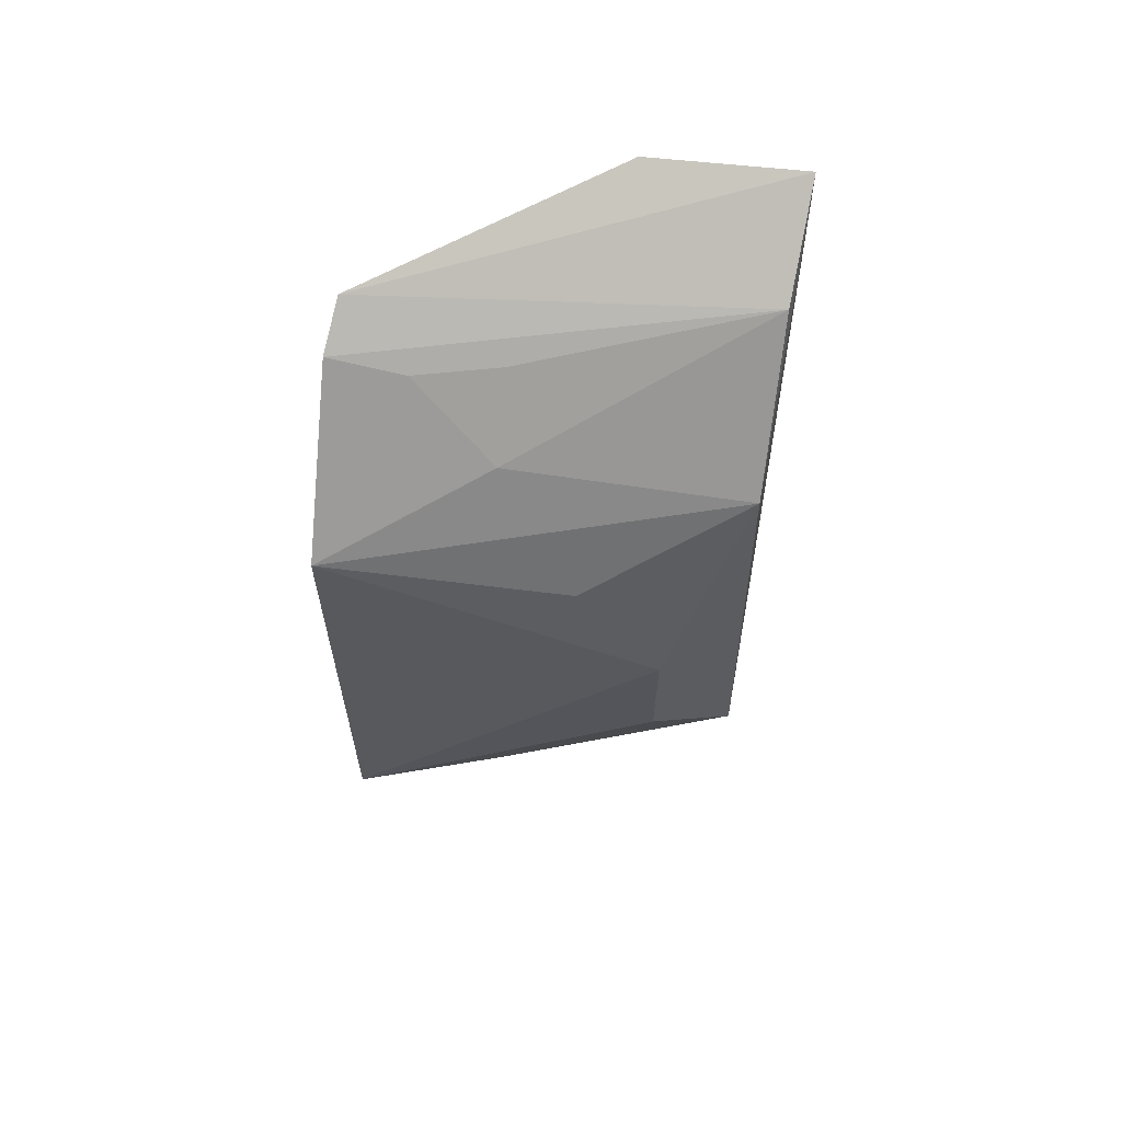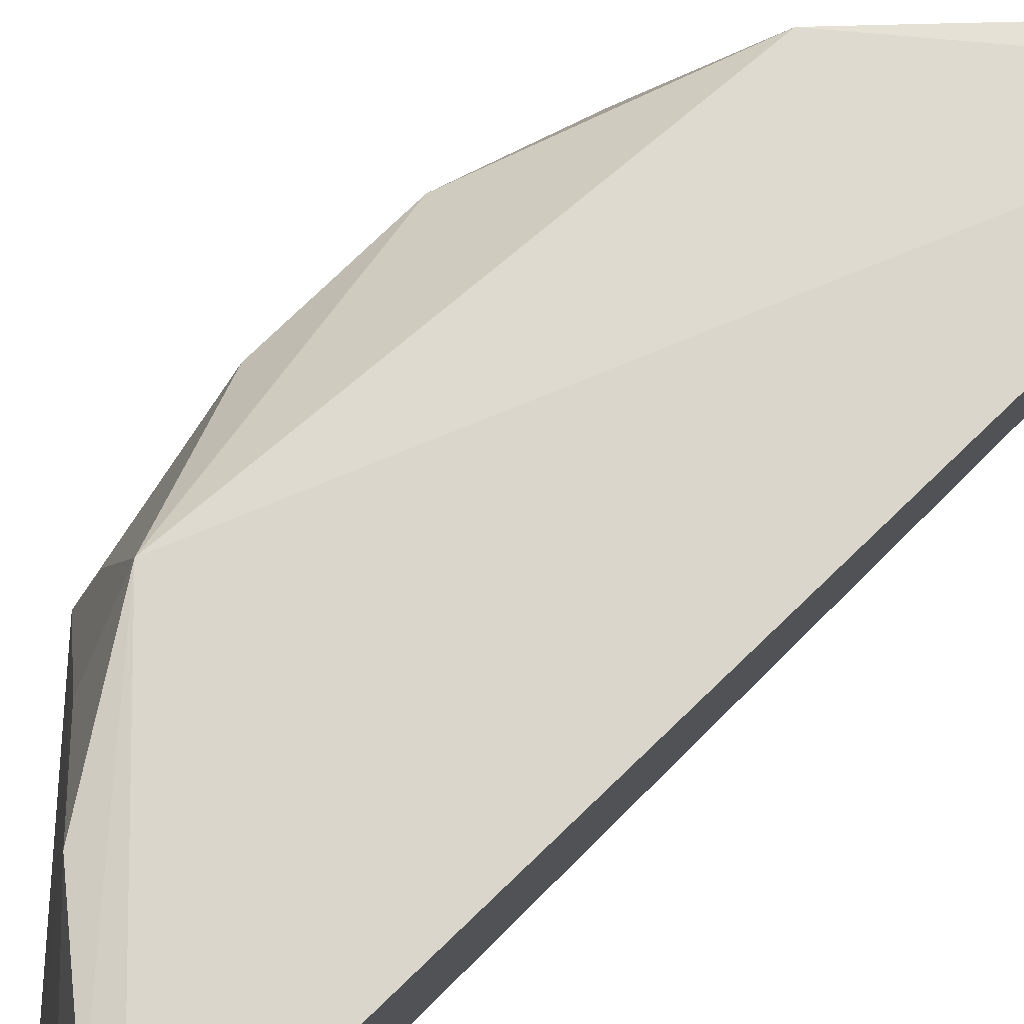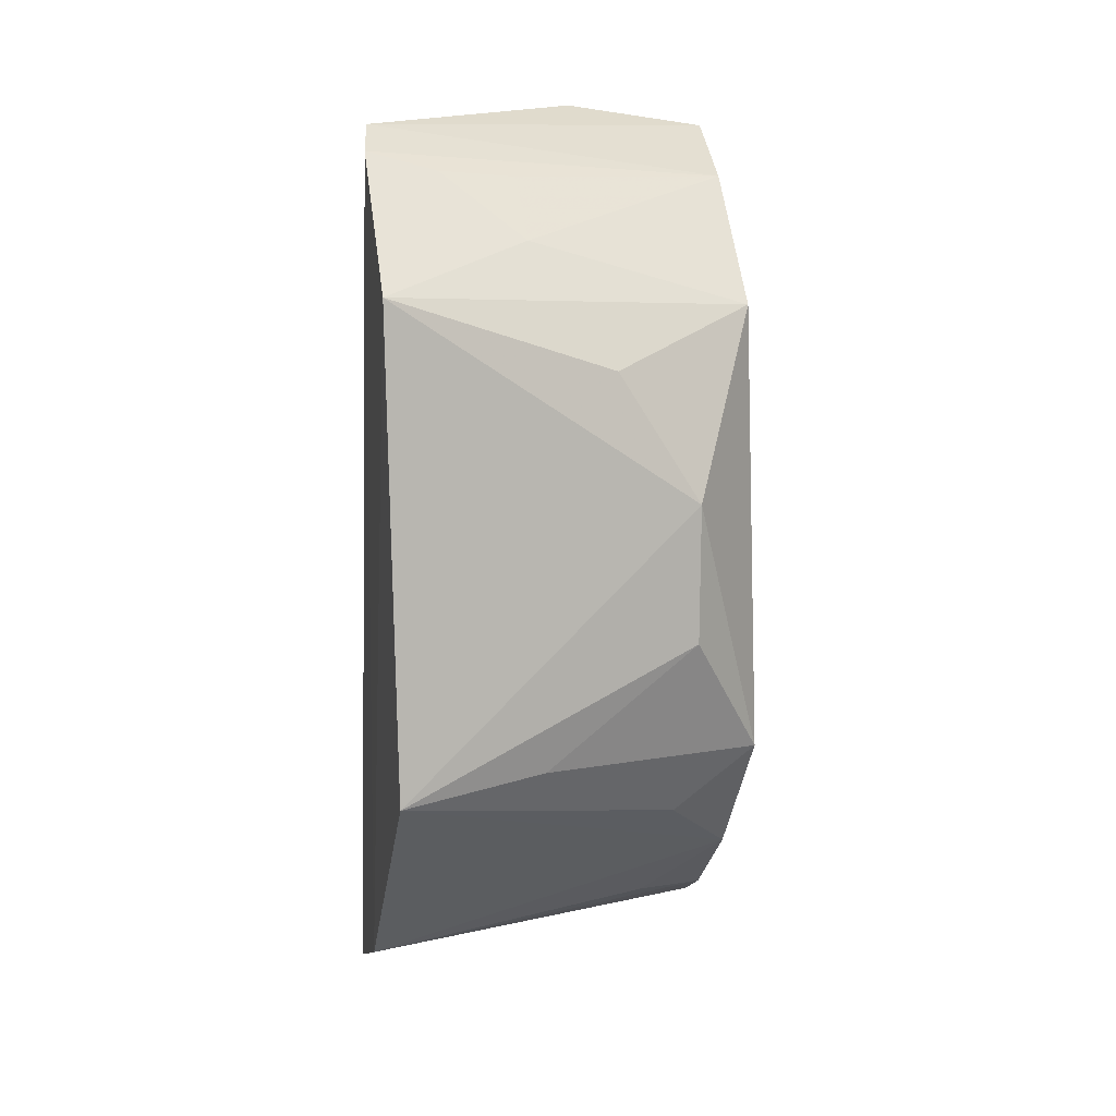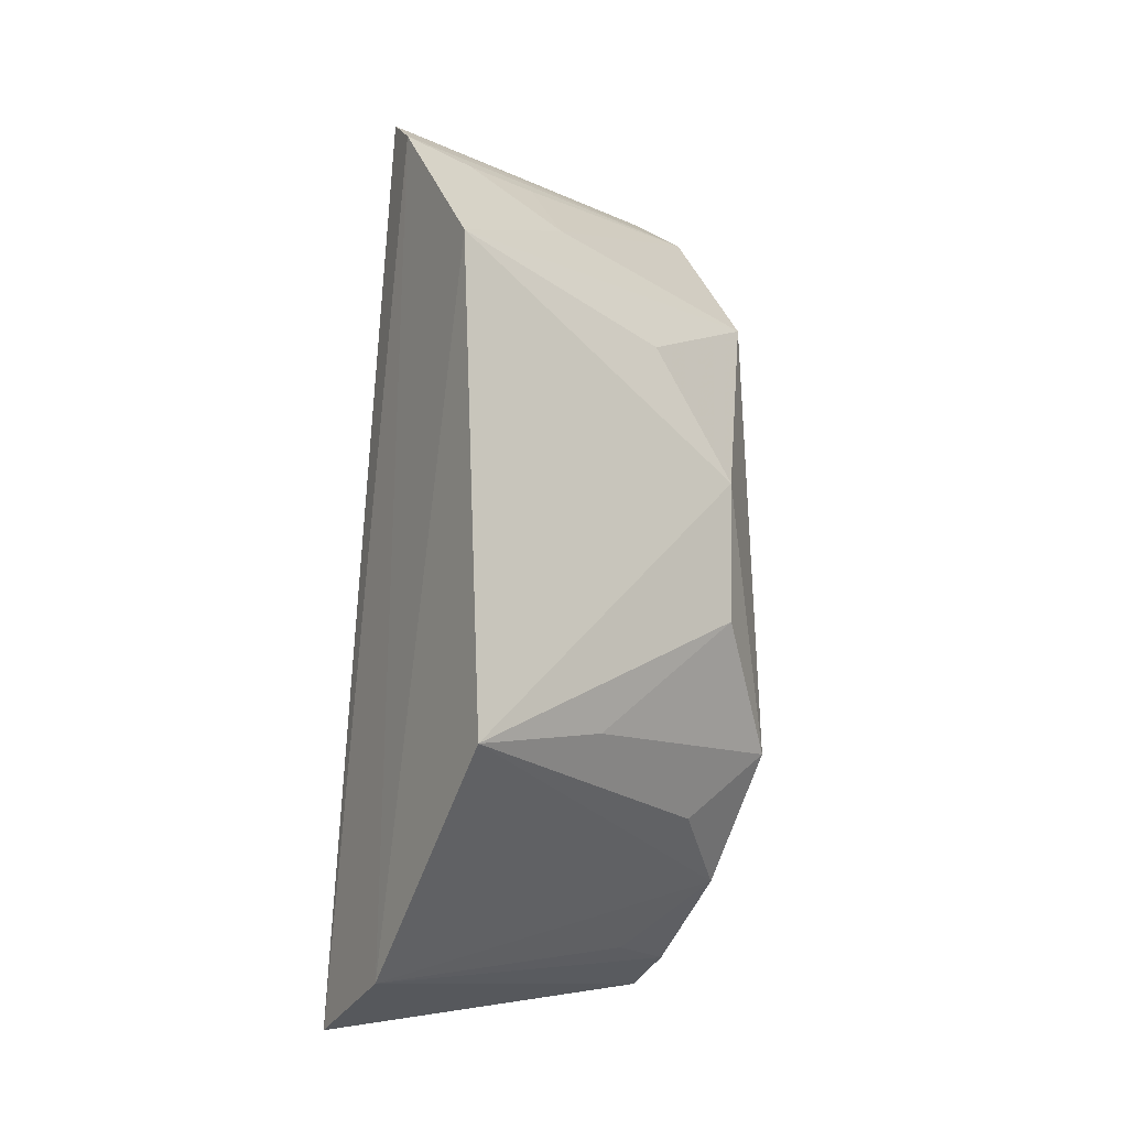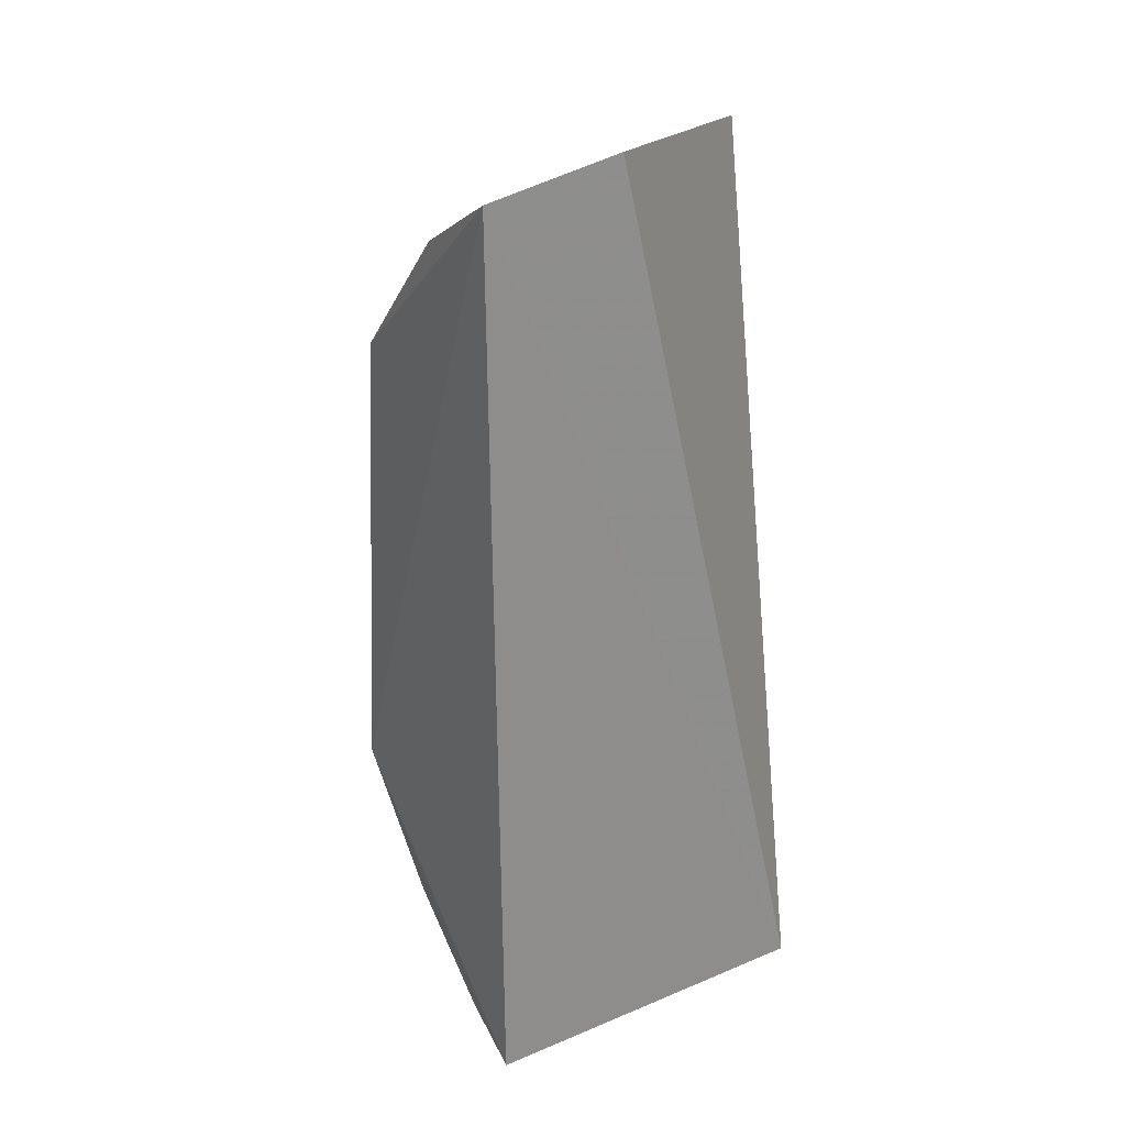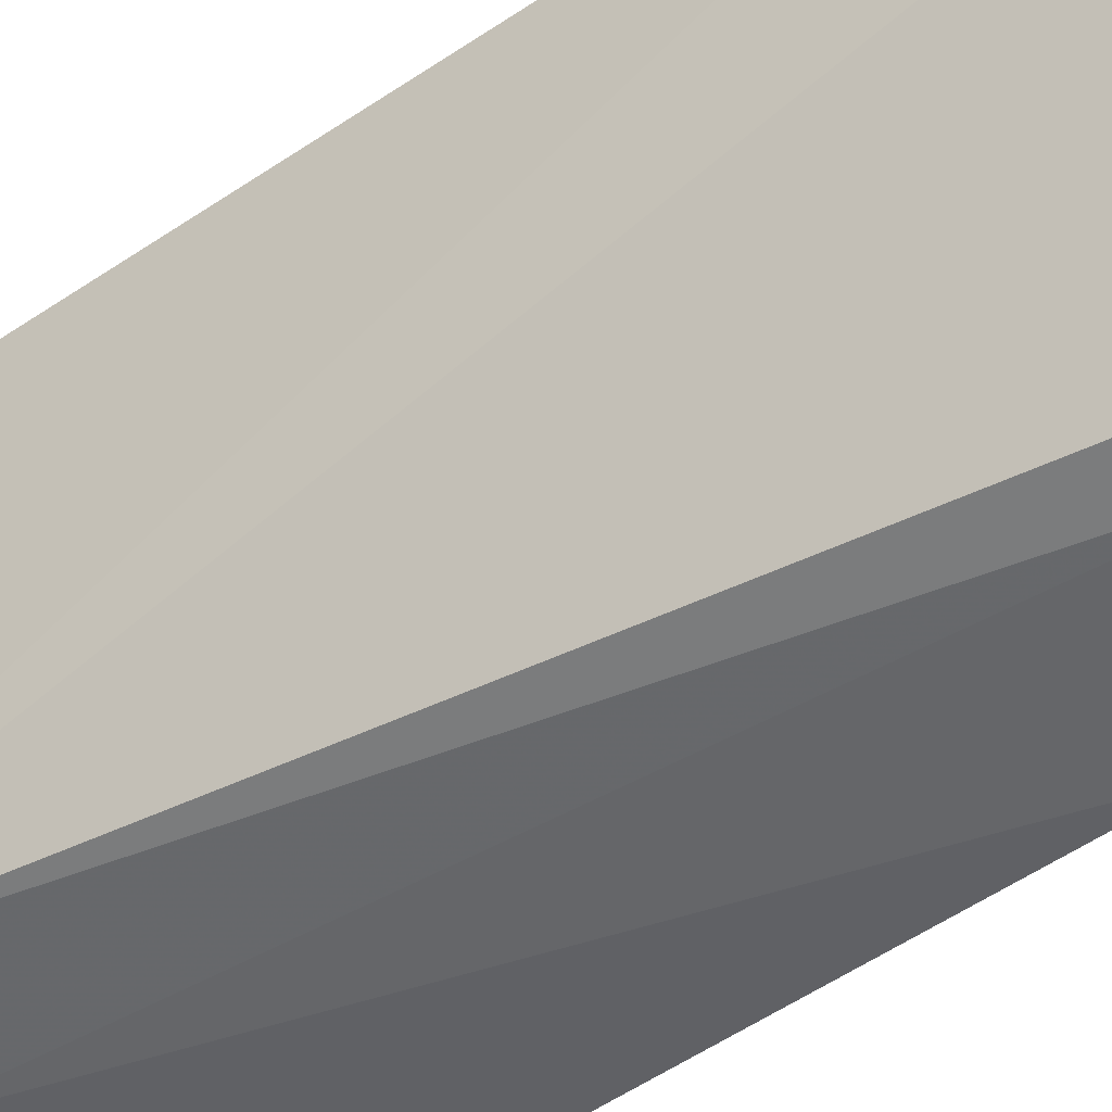
<metadata>
{"format":"obj","ext":"obj","renderer":"f3d","projection":"perspective","resolution":1024,"background":"white","views":[{"elev":63.7,"azim":-85.2,"up":"+Y"},{"elev":75.1,"azim":46.7,"up":"+Z"},{"elev":9.1,"azim":-104.7,"up":"+Y"},{"elev":-9.7,"azim":-121.8,"up":"+Y"},{"elev":25.8,"azim":53.7,"up":"+Y"},{"elev":-49.7,"azim":126.9,"up":"+Z"}]}
</metadata>
<code>
v -0.1431 -0.08439 0.2177
v -0.147 -0.09173 0.1438
v -0.1448 0.08338 0.2185
v -0.1469 0.08693 0.1892
v -0.2119 -0.04152 0.1408
v -0.172 -0.08224 0.1421
v -0.1739 0.08117 0.1427
v -0.1924 -0.03906 0.2153
v -0.2076 0.04984 0.1396
v -0.1756 -0.06331 0.2148
v -0.2049 0.01103 0.1995
v -0.1649 0.07231 0.2159
v -0.1826 0.07587 0.1409
v -0.1643 -0.07636 0.2005
v -0.1554 -0.07864 0.2164
v -0.1898 -0.05188 0.1994
v -0.2045 -0.01553 0.1994
v -0.1882 0.04733 0.2142
v -0.1917 0.05958 0.1696
v -0.2058 -0.03807 0.1694
v -0.2029 0.03594 0.1838
v -0.1794 0.07151 0.1702
v -0.1829 0.0724 0.1545
f 1 2 3
f 3 2 4
f 6 2 1
f 7 4 2
f 7 3 4
f 8 1 3
f 9 6 5
f 10 5 6
f 11 9 5
f 12 3 7
f 13 7 2
f 13 2 6
f 13 6 9
f 13 12 7
f 14 10 6
f 15 1 8
f 15 8 10
f 15 10 14
f 15 14 6
f 15 6 1
f 16 10 8
f 16 5 10
f 17 11 5
f 17 8 11
f 18 11 8
f 18 8 3
f 18 3 12
f 19 18 12
f 19 9 18
f 20 17 5
f 20 8 17
f 20 16 8
f 20 5 16
f 21 18 9
f 21 9 11
f 21 11 18
f 22 19 12
f 22 12 13
f 23 22 13
f 23 19 22
f 23 13 9
f 23 9 19

</code>
